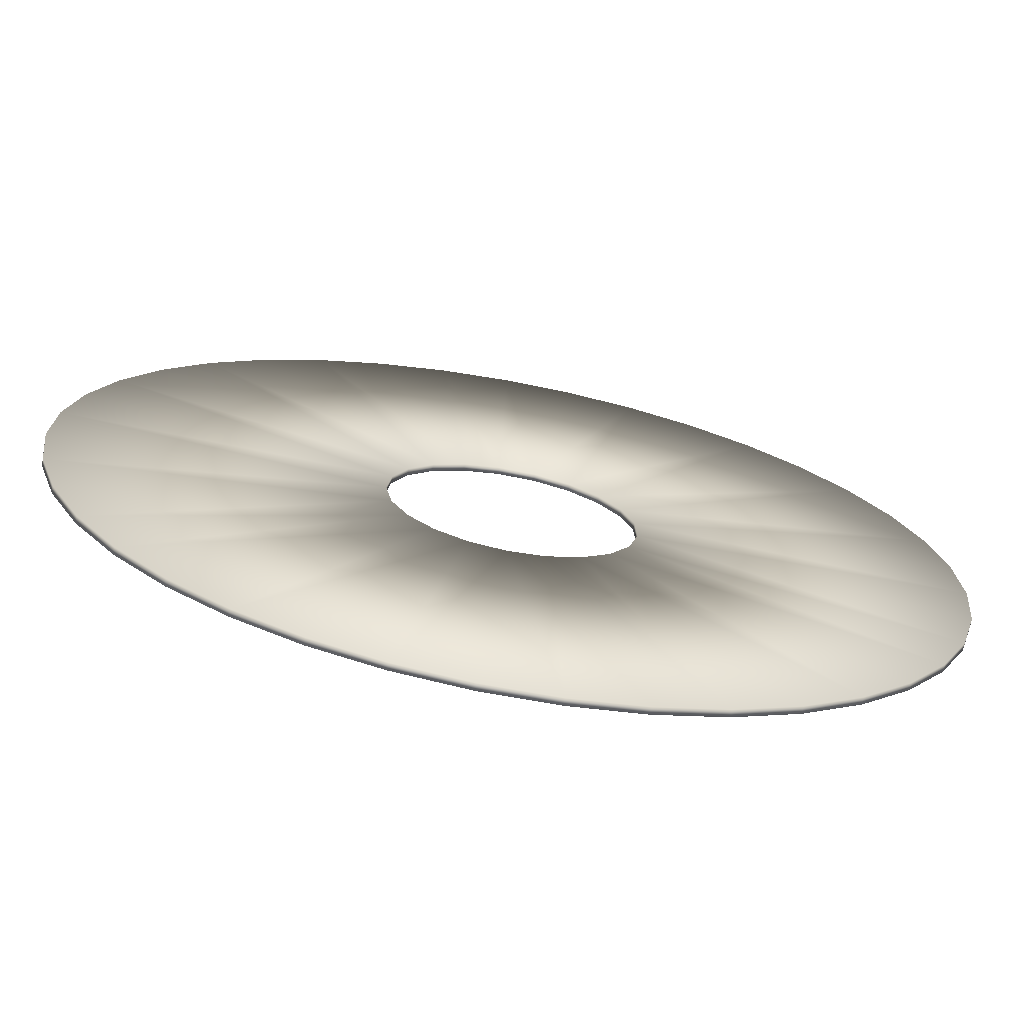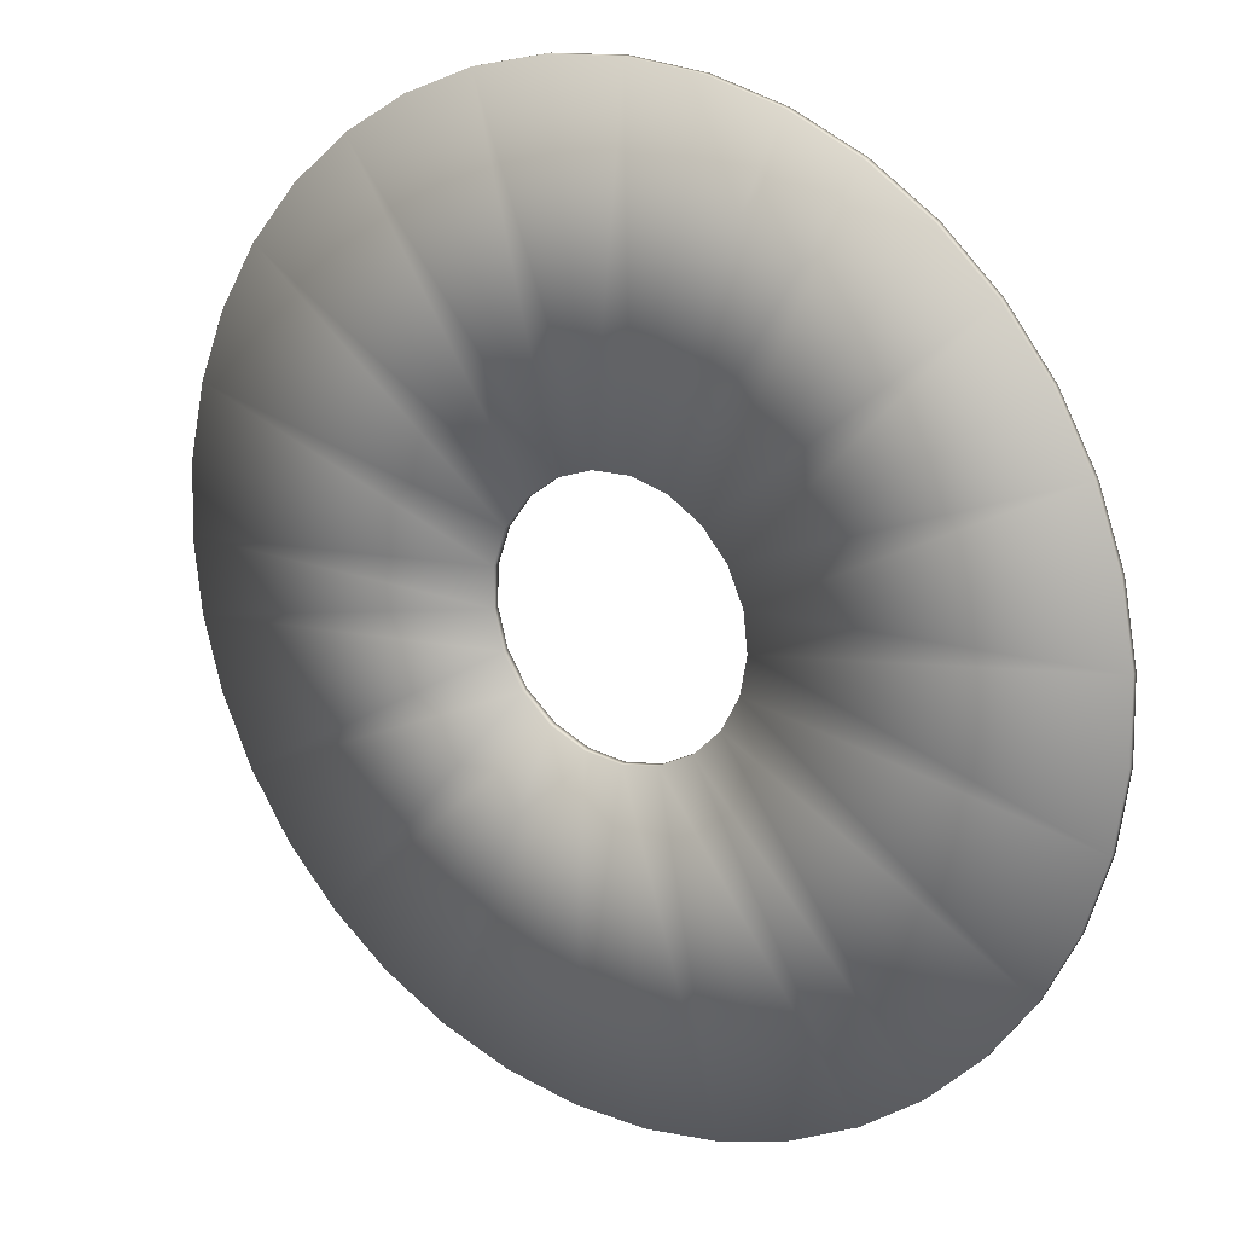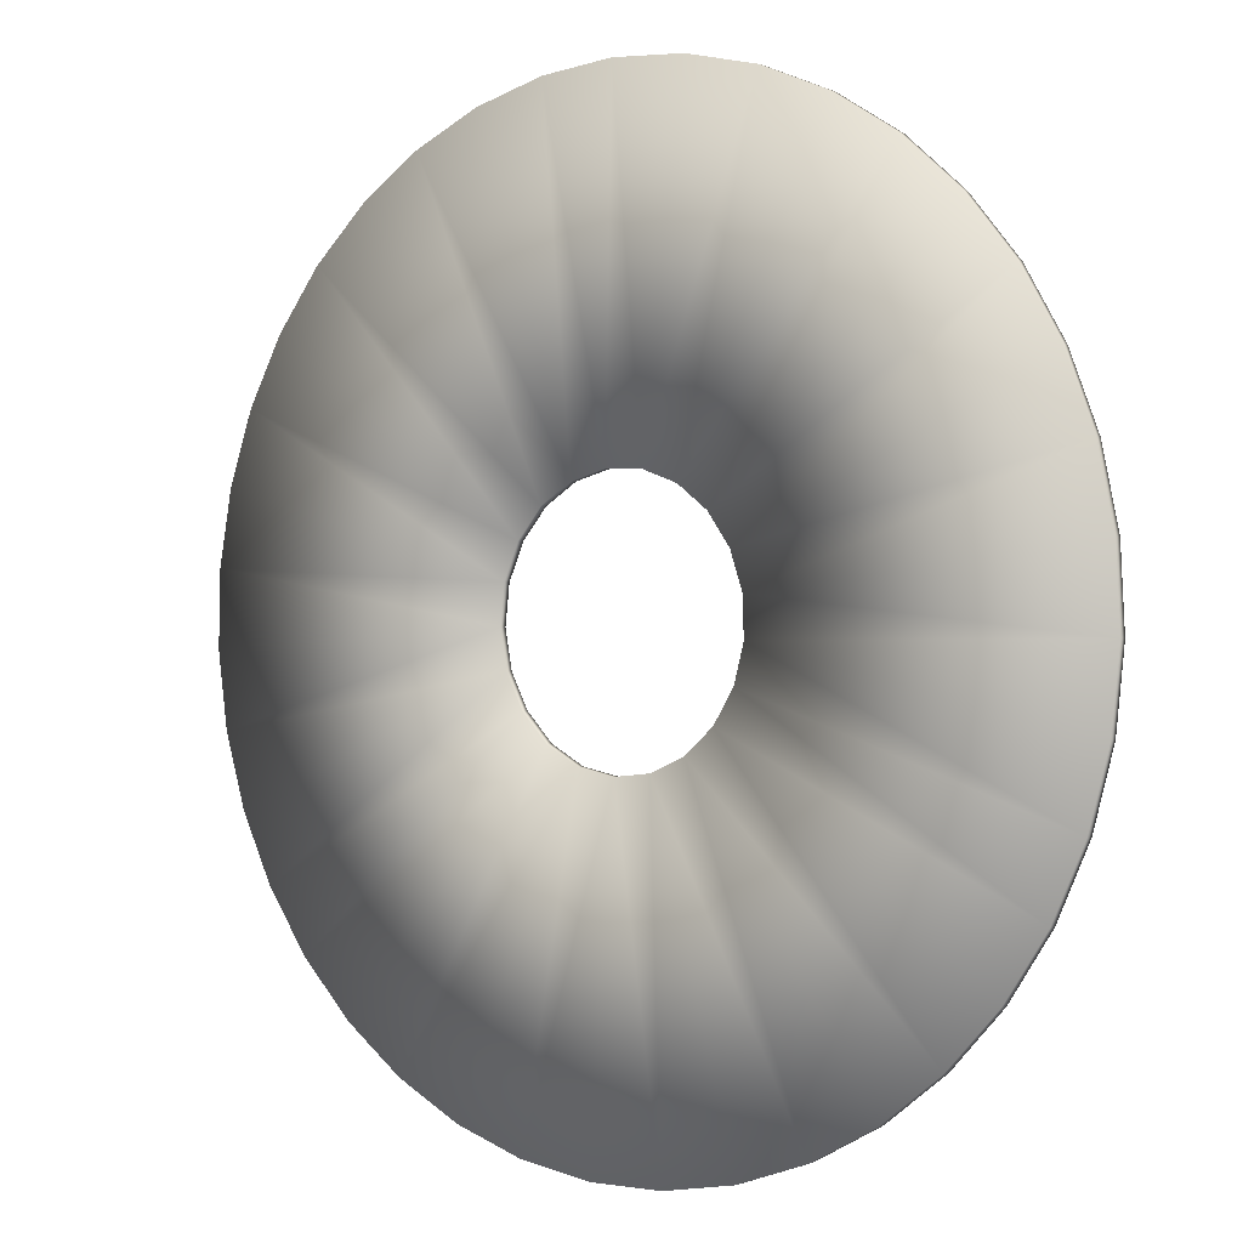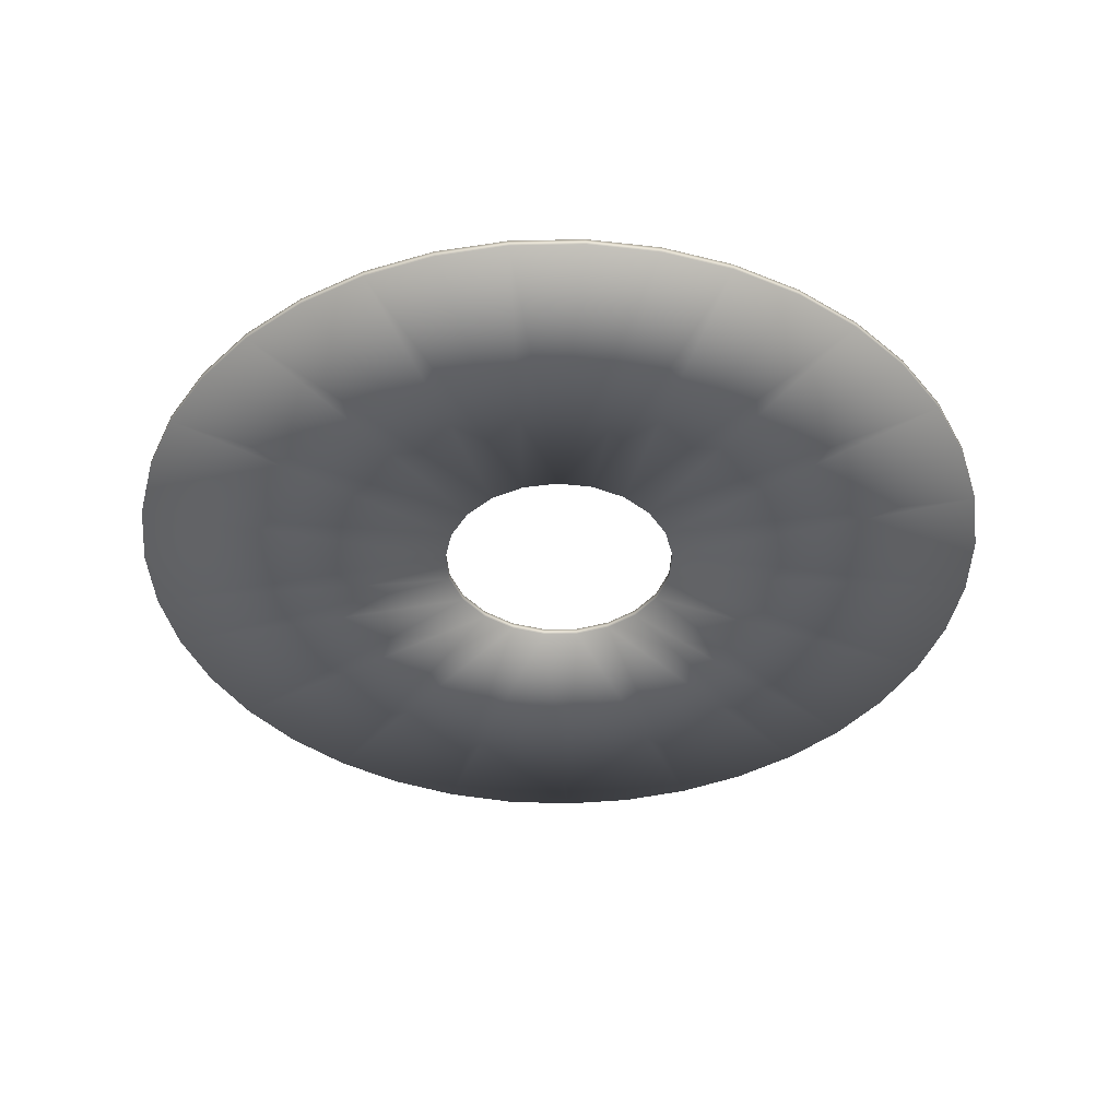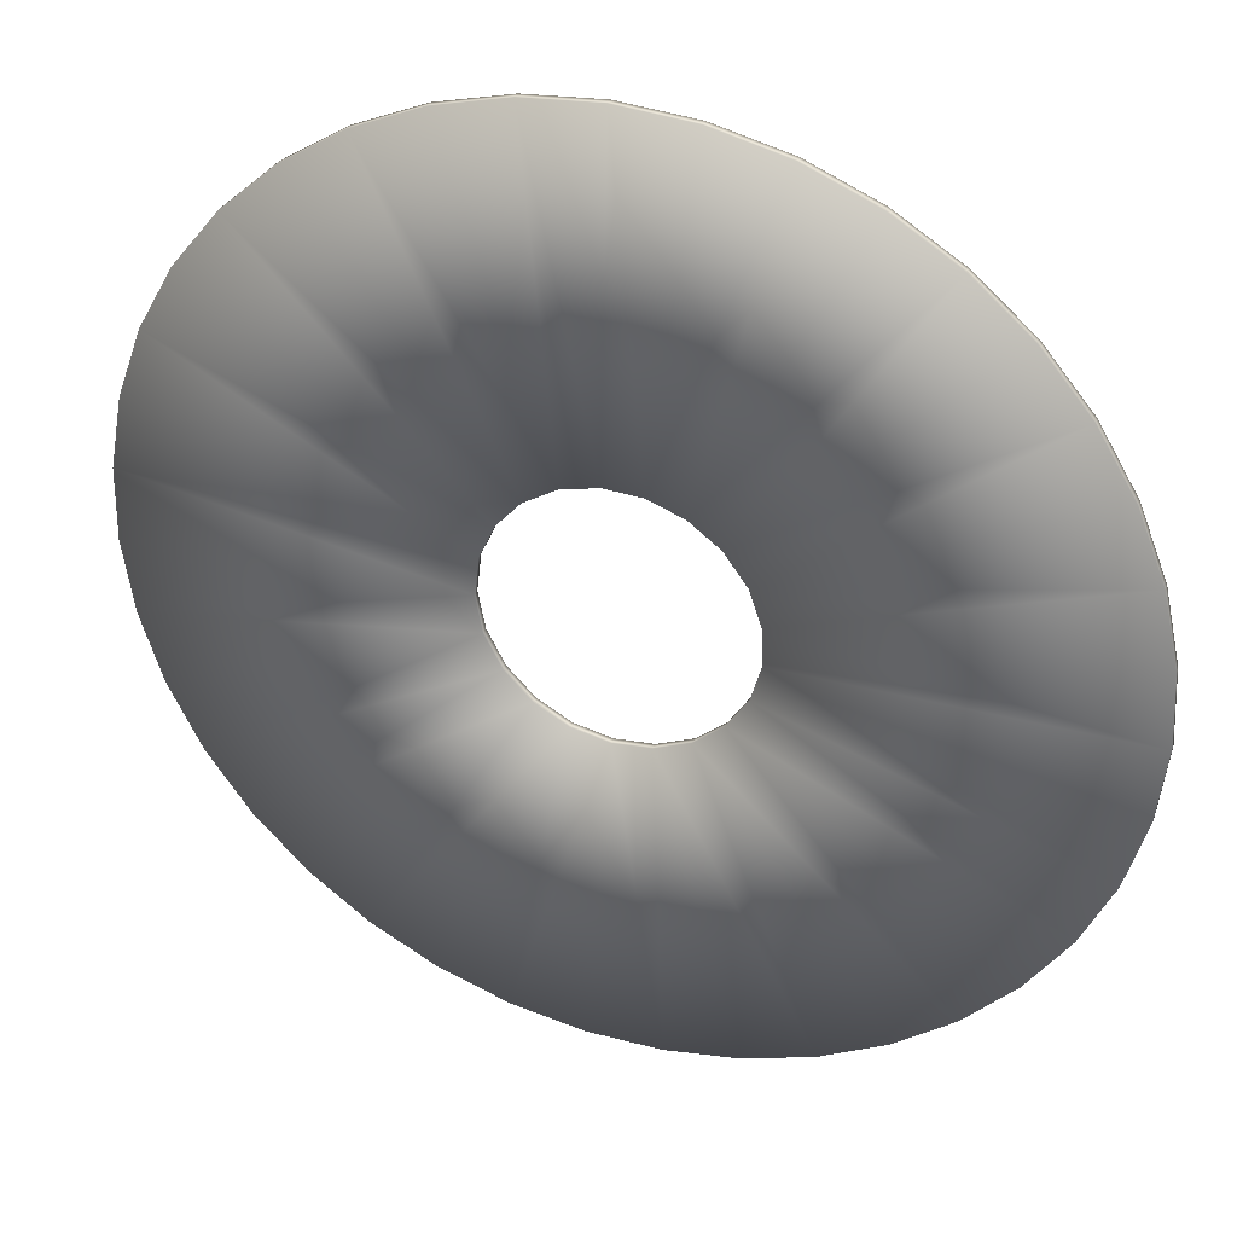
<metadata>
{"format":"obj","ext":"obj","renderer":"f3d","projection":"perspective","resolution":1024,"background":"white","views":[{"elev":-71.2,"azim":169.3,"up":"+Z"},{"elev":19.5,"azim":34.2,"up":"+Z"},{"elev":0.1,"azim":-142.0,"up":"+Z"},{"elev":-41.7,"azim":-113.1,"up":"+Y"},{"elev":34.7,"azim":-159.6,"up":"+Z"}]}
</metadata>
<code>
v 0.1416 0.00352 -0.009674
v 0.143 0.00352 -0.008216
v 0.1399 0.00352 -0.01088
v 0.1442 0.00352 -0.006546
v 0.1381 0.00352 -0.01181
v 0.1451 0.00352 -0.004706
v 0.1362 0.00352 -0.01243
v 0.1458 0.00352 -0.002744
v 0.1341 0.00352 -0.01272
v 0.146 0.00352 -0.0007115
v 0.1321 0.00352 -0.01269
v 0.146 0.00352 0.00134
v 0.1301 0.00352 -0.01233
v 0.1456 0.00352 0.003356
v 0.1281 0.00352 -0.01165
v 0.1449 0.00352 0.005286
v 0.1354 0.00352 -0.002806
v 0.1361 0.00352 -0.002065
v 0.1345 0.00352 -0.003298
v 0.1366 0.00352 -0.001141
v 0.1334 0.00352 -0.003497
v 0.1368 0.00352 -0.0001148
v 0.1263 0.00352 -0.01067
v 0.1439 0.00352 0.007079
v 0.1324 0.00352 -0.003385
v 0.1367 0.00352 0.0009214
v 0.1315 0.00352 -0.002972
v 0.1363 0.00352 0.001876
v 0.1247 0.00352 -0.009411
v 0.1426 0.00352 0.008688
v 0.1307 0.00352 -0.002295
v 0.1356 0.00352 0.002663
v 0.1301 0.00352 -0.001414
v 0.1347 0.00352 0.003214
v 0.1233 0.00352 -0.007909
v 0.1411 0.00352 0.01007
v 0.1298 0.00352 -0.0004078
v 0.1337 0.00352 0.00348
v 0.1299 0.00352 0.0006349
v 0.1326 0.00352 0.003436
v 0.1302 0.00352 0.001621
v 0.1317 0.00352 0.003087
v 0.1308 0.00352 0.002463
v 0.1222 0.00352 -0.006202
v 0.1394 0.00352 0.0112
v 0.1213 0.00352 -0.004335
v 0.1375 0.00352 0.01203
v 0.1208 0.00352 -0.002356
v 0.1355 0.00352 0.01255
v 0.1206 0.00352 -0.0003152
v 0.1335 0.00352 0.01275
v 0.1207 0.00352 0.001734
v 0.1315 0.00352 0.01262
v 0.1211 0.00352 0.003737
v 0.1295 0.00352 0.01216
v 0.1219 0.00352 0.005644
v 0.1276 0.00352 0.01138
v 0.1229 0.00352 0.007405
v 0.1258 0.00352 0.01031
v 0.1242 0.00352 0.008974
v 0.1416 0.00372 -0.009674
v 0.143 0.00372 -0.008216
v 0.1399 0.00372 -0.01088
v 0.1442 0.00372 -0.006546
v 0.1381 0.00372 -0.01181
v 0.1451 0.00372 -0.004706
v 0.1362 0.00372 -0.01243
v 0.1458 0.00372 -0.002744
v 0.1341 0.00372 -0.01272
v 0.146 0.00372 -0.0007115
v 0.1321 0.00372 -0.01269
v 0.146 0.00372 0.00134
v 0.1301 0.00372 -0.01233
v 0.1456 0.00372 0.003356
v 0.1281 0.00372 -0.01165
v 0.1449 0.00372 0.005286
v 0.1354 0.00372 -0.002806
v 0.1361 0.00372 -0.002065
v 0.1345 0.00372 -0.003298
v 0.1366 0.00372 -0.001141
v 0.1334 0.00372 -0.003497
v 0.1368 0.00372 -0.0001148
v 0.1263 0.00372 -0.01067
v 0.1439 0.00372 0.007079
v 0.1324 0.00372 -0.003385
v 0.1367 0.00372 0.0009214
v 0.1315 0.00372 -0.002972
v 0.1363 0.00372 0.001876
v 0.1247 0.00372 -0.009411
v 0.1426 0.00372 0.008688
v 0.1307 0.00372 -0.002295
v 0.1356 0.00372 0.002663
v 0.1301 0.00372 -0.001414
v 0.1347 0.00372 0.003214
v 0.1233 0.00372 -0.007909
v 0.1411 0.00372 0.01007
v 0.1298 0.00372 -0.0004078
v 0.1337 0.00372 0.00348
v 0.1299 0.00372 0.0006349
v 0.1326 0.00372 0.003436
v 0.1302 0.00372 0.001621
v 0.1317 0.00372 0.003087
v 0.1308 0.00372 0.002463
v 0.1222 0.00372 -0.006202
v 0.1394 0.00372 0.0112
v 0.1213 0.00372 -0.004335
v 0.1375 0.00372 0.01203
v 0.1208 0.00372 -0.002356
v 0.1355 0.00372 0.01255
v 0.1206 0.00372 -0.0003152
v 0.1335 0.00372 0.01275
v 0.1207 0.00372 0.001734
v 0.1315 0.00372 0.01262
v 0.1211 0.00372 0.003737
v 0.1295 0.00372 0.01216
v 0.1219 0.00372 0.005644
v 0.1276 0.00372 0.01138
v 0.1229 0.00372 0.007405
v 0.1258 0.00372 0.01031
v 0.1242 0.00372 0.008974
f 62 2 1
f 61 62 1
f 3 61 1
f 17 3 1
f 18 17 1
f 2 18 1
f 64 4 2
f 62 64 2
f 4 18 2
f 63 61 3
f 5 63 3
f 17 19 3
f 19 5 3
f 66 6 4
f 64 66 4
f 20 18 4
f 6 20 4
f 65 63 5
f 7 65 5
f 19 7 5
f 68 8 6
f 66 68 6
f 8 20 6
f 67 65 7
f 9 67 7
f 19 21 7
f 21 9 7
f 70 10 8
f 68 70 8
f 22 20 8
f 10 22 8
f 69 67 9
f 11 69 9
f 21 11 9
f 72 12 10
f 70 72 10
f 12 22 10
f 71 69 11
f 13 71 11
f 21 25 11
f 25 13 11
f 74 14 12
f 72 74 12
f 26 22 12
f 14 26 12
f 73 71 13
f 15 73 13
f 25 15 13
f 76 16 14
f 74 76 14
f 16 26 14
f 75 73 15
f 23 75 15
f 27 23 15
f 25 27 15
f 84 24 16
f 76 84 16
f 28 26 16
f 24 28 16
f 18 78 17
f 78 77 17
f 77 19 17
f 20 80 18
f 80 78 18
f 77 79 19
f 79 21 19
f 22 82 20
f 82 80 20
f 79 81 21
f 81 25 21
f 26 86 22
f 86 82 22
f 83 75 23
f 29 83 23
f 27 29 23
f 90 30 24
f 84 90 24
f 30 28 24
f 81 85 25
f 85 27 25
f 28 88 26
f 88 86 26
f 31 29 27
f 85 87 27
f 87 31 27
f 30 32 28
f 32 92 28
f 92 88 28
f 89 83 29
f 35 89 29
f 31 35 29
f 96 36 30
f 90 96 30
f 36 32 30
f 33 44 31
f 44 35 31
f 87 91 31
f 91 33 31
f 45 34 32
f 36 45 32
f 34 94 32
f 94 92 32
f 37 48 33
f 48 46 33
f 46 44 33
f 91 93 33
f 93 37 33
f 45 47 34
f 47 38 34
f 38 98 34
f 98 94 34
f 95 89 35
f 44 95 35
f 105 45 36
f 96 105 36
f 39 50 37
f 50 48 37
f 93 97 37
f 97 39 37
f 51 40 38
f 47 49 38
f 49 51 38
f 40 100 38
f 100 98 38
f 41 54 39
f 54 52 39
f 52 50 39
f 97 99 39
f 99 41 39
f 51 53 40
f 53 55 40
f 55 42 40
f 42 102 40
f 102 100 40
f 43 58 41
f 58 56 41
f 56 54 41
f 99 101 41
f 101 43 41
f 59 43 42
f 55 57 42
f 57 59 42
f 43 103 42
f 103 102 42
f 59 60 43
f 60 58 43
f 101 103 43
f 104 95 44
f 46 104 44
f 107 47 45
f 105 107 45
f 106 104 46
f 48 106 46
f 109 49 47
f 107 109 47
f 108 106 48
f 50 108 48
f 111 51 49
f 109 111 49
f 110 108 50
f 52 110 50
f 113 53 51
f 111 113 51
f 112 110 52
f 54 112 52
f 115 55 53
f 113 115 53
f 114 112 54
f 56 114 54
f 117 57 55
f 115 117 55
f 116 114 56
f 58 116 56
f 119 59 57
f 117 119 57
f 118 116 58
f 60 118 58
f 119 120 59
f 120 60 59
f 120 118 60
f 77 62 61
f 63 77 61
f 78 64 62
f 77 78 62
f 79 77 63
f 65 79 63
f 78 80 64
f 80 66 64
f 67 79 65
f 80 68 66
f 81 79 67
f 69 81 67
f 80 82 68
f 82 70 68
f 71 81 69
f 82 72 70
f 85 81 71
f 73 85 71
f 82 86 72
f 86 74 72
f 75 85 73
f 86 76 74
f 87 85 75
f 83 87 75
f 88 84 76
f 86 88 76
f 89 87 83
f 88 90 84
f 89 91 87
f 92 90 88
f 95 91 89
f 92 96 90
f 104 93 91
f 95 104 91
f 94 105 92
f 105 96 92
f 104 106 93
f 106 97 93
f 98 109 94
f 109 107 94
f 107 105 94
f 106 108 97
f 108 110 97
f 110 99 97
f 100 111 98
f 111 109 98
f 114 101 99
f 110 112 99
f 112 114 99
f 102 115 100
f 115 113 100
f 113 111 100
f 118 103 101
f 114 116 101
f 116 118 101
f 103 119 102
f 119 117 102
f 117 115 102
f 118 120 103
f 120 119 103

</code>
